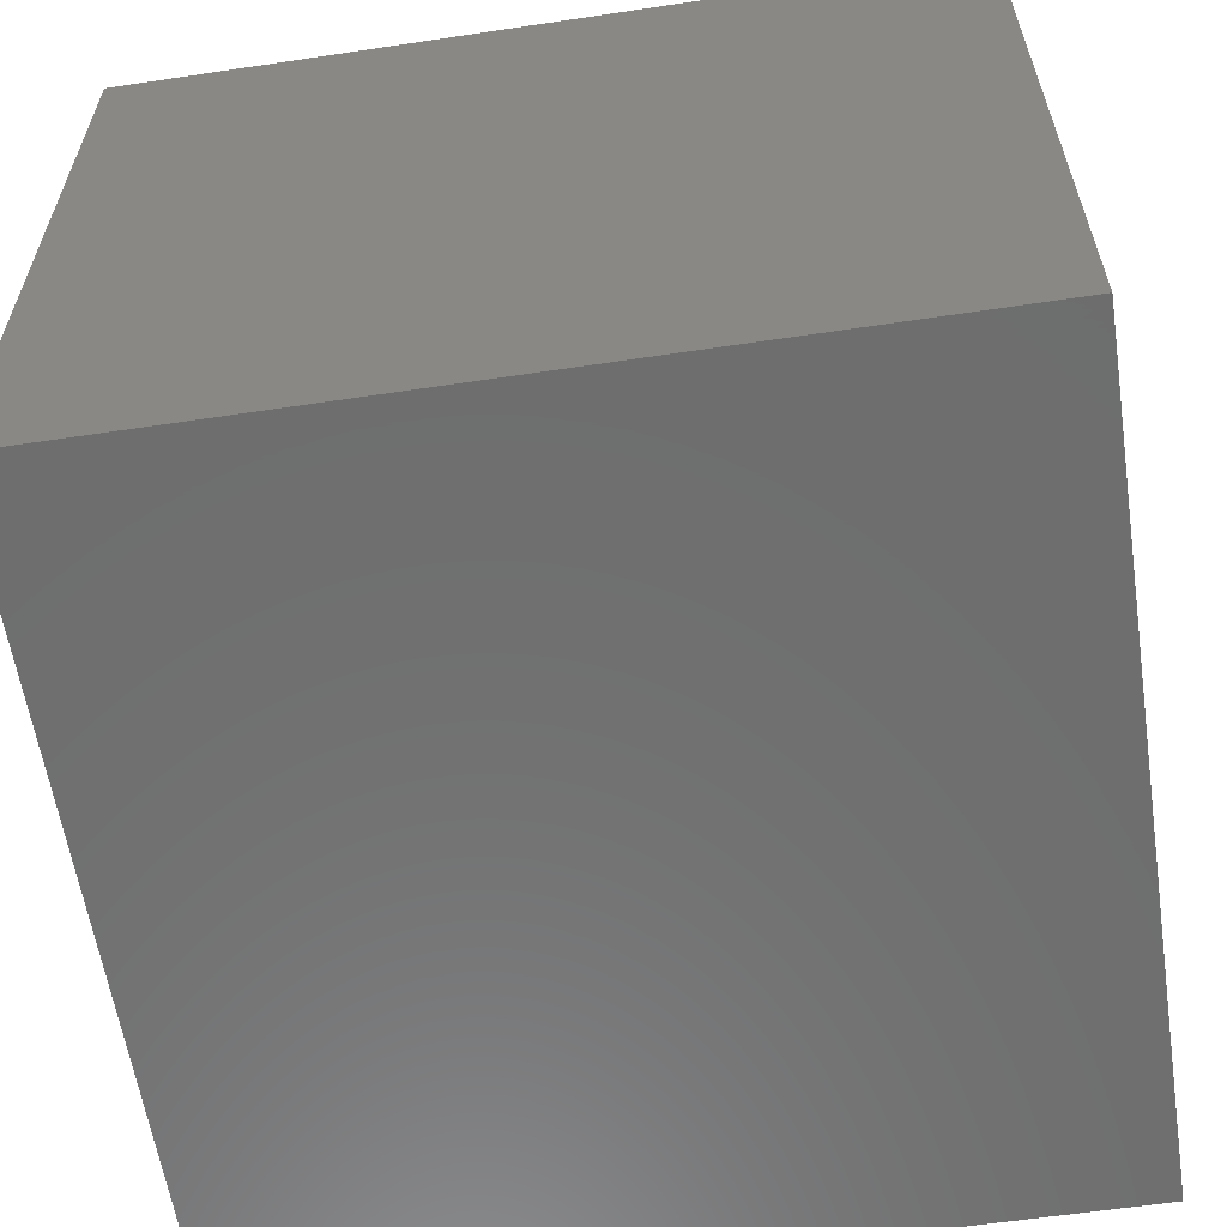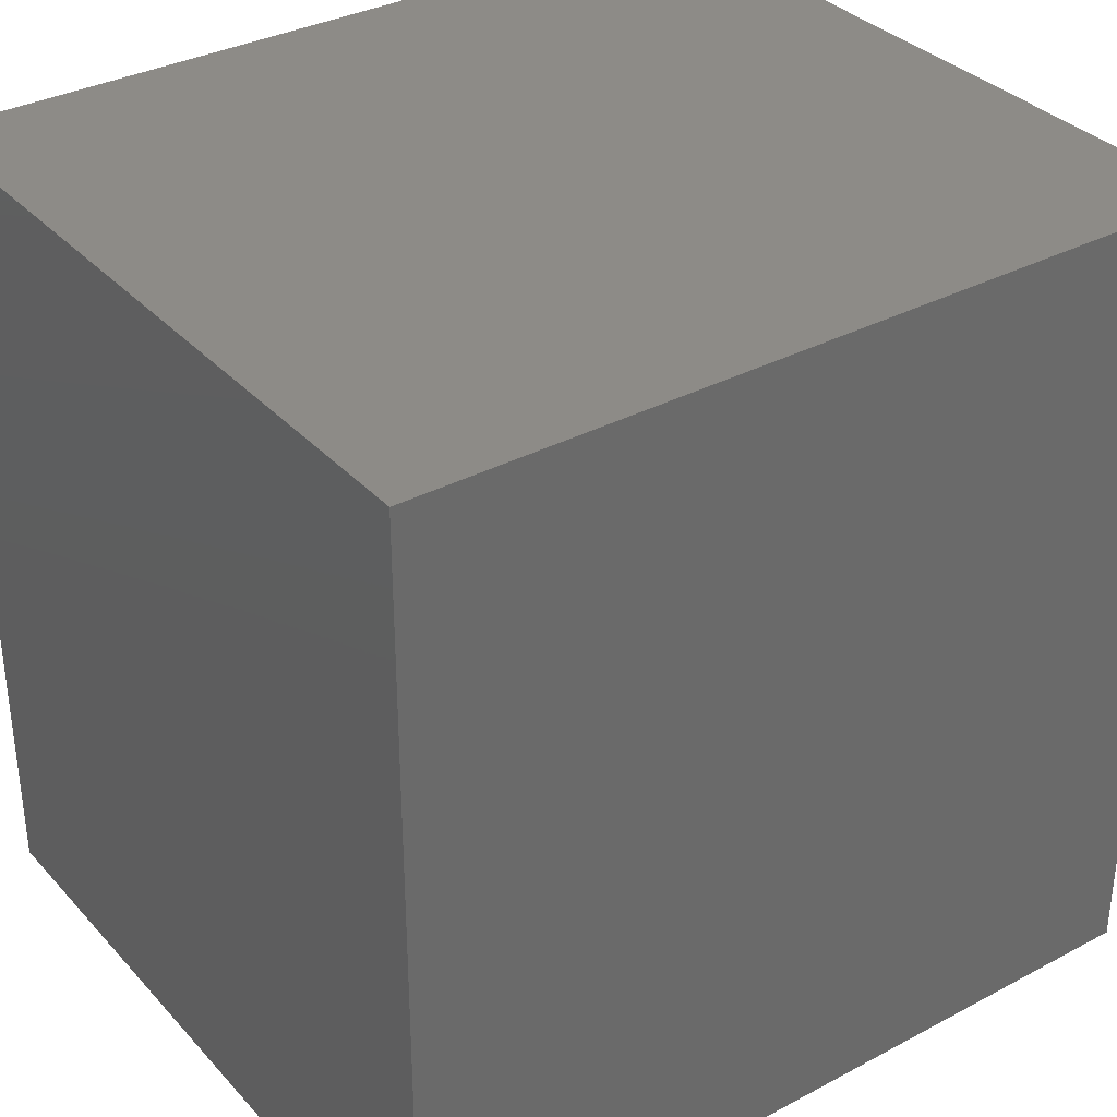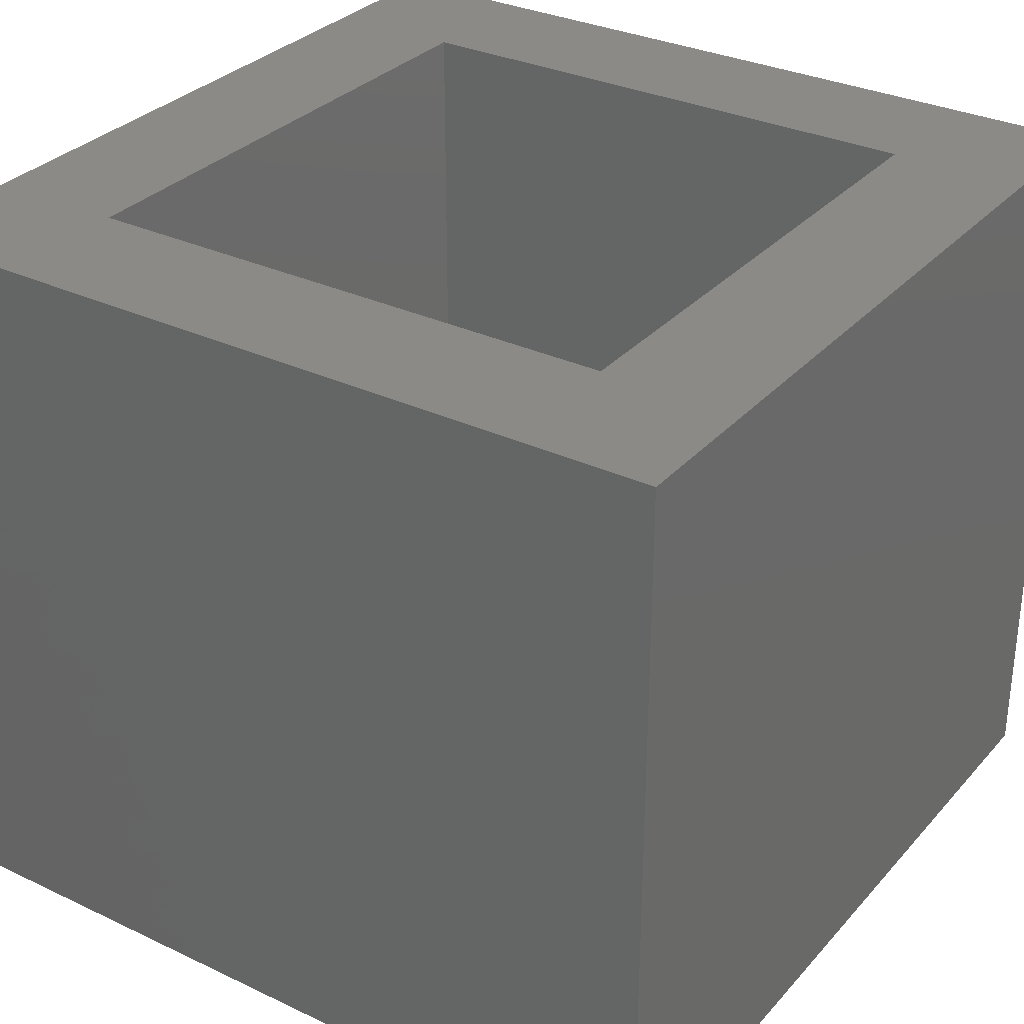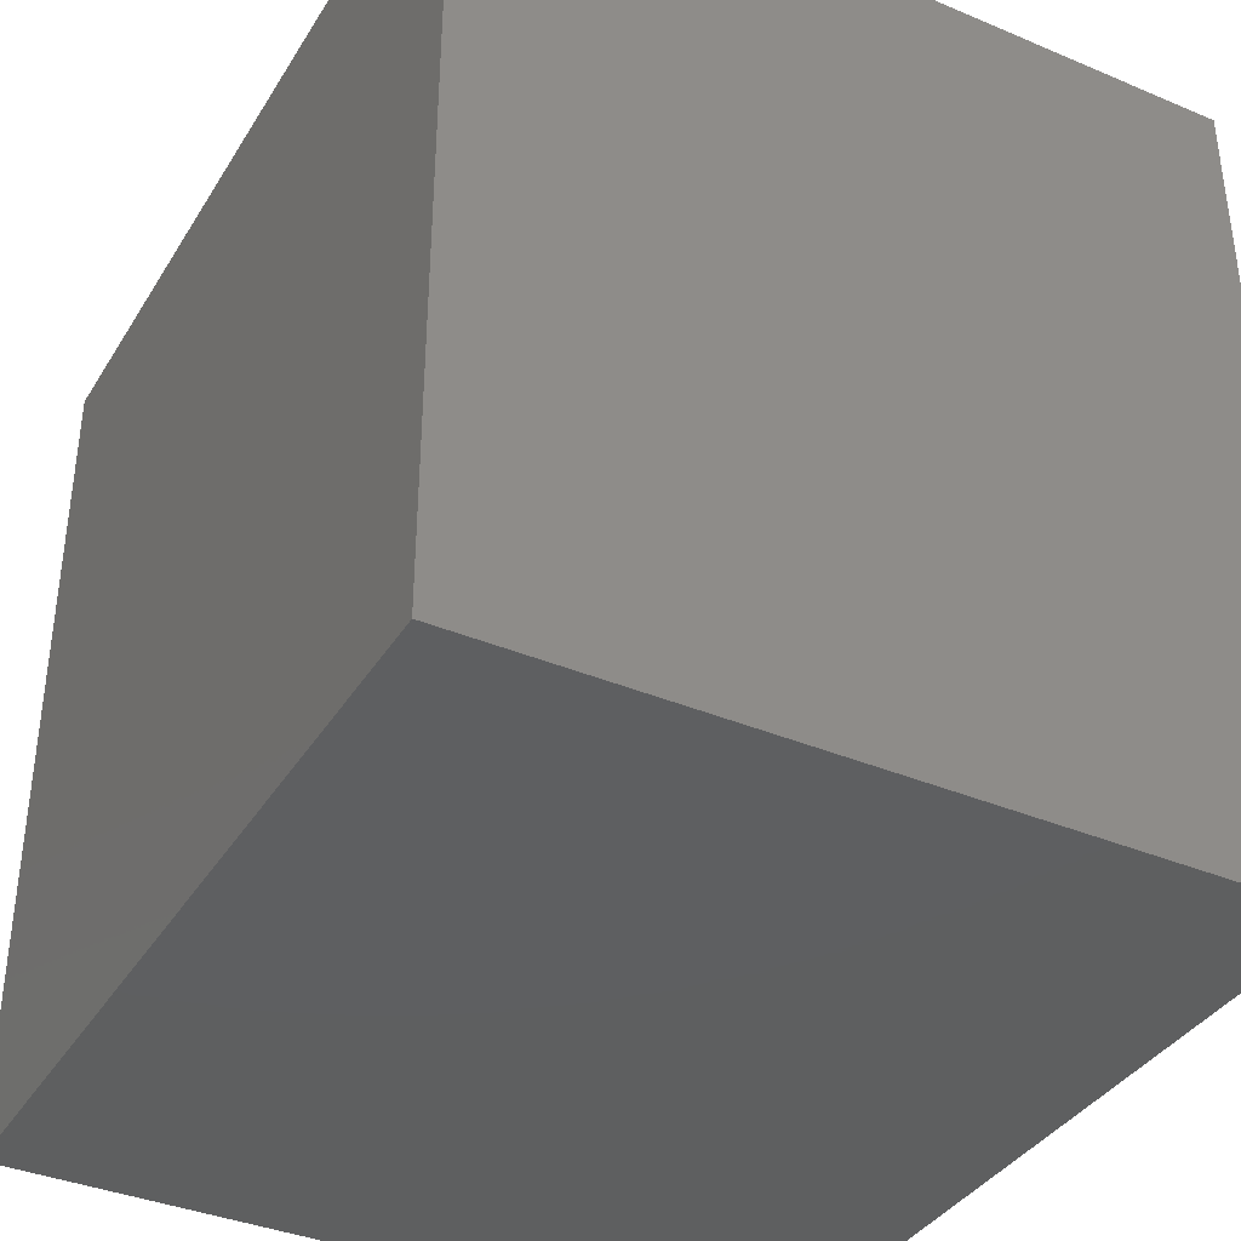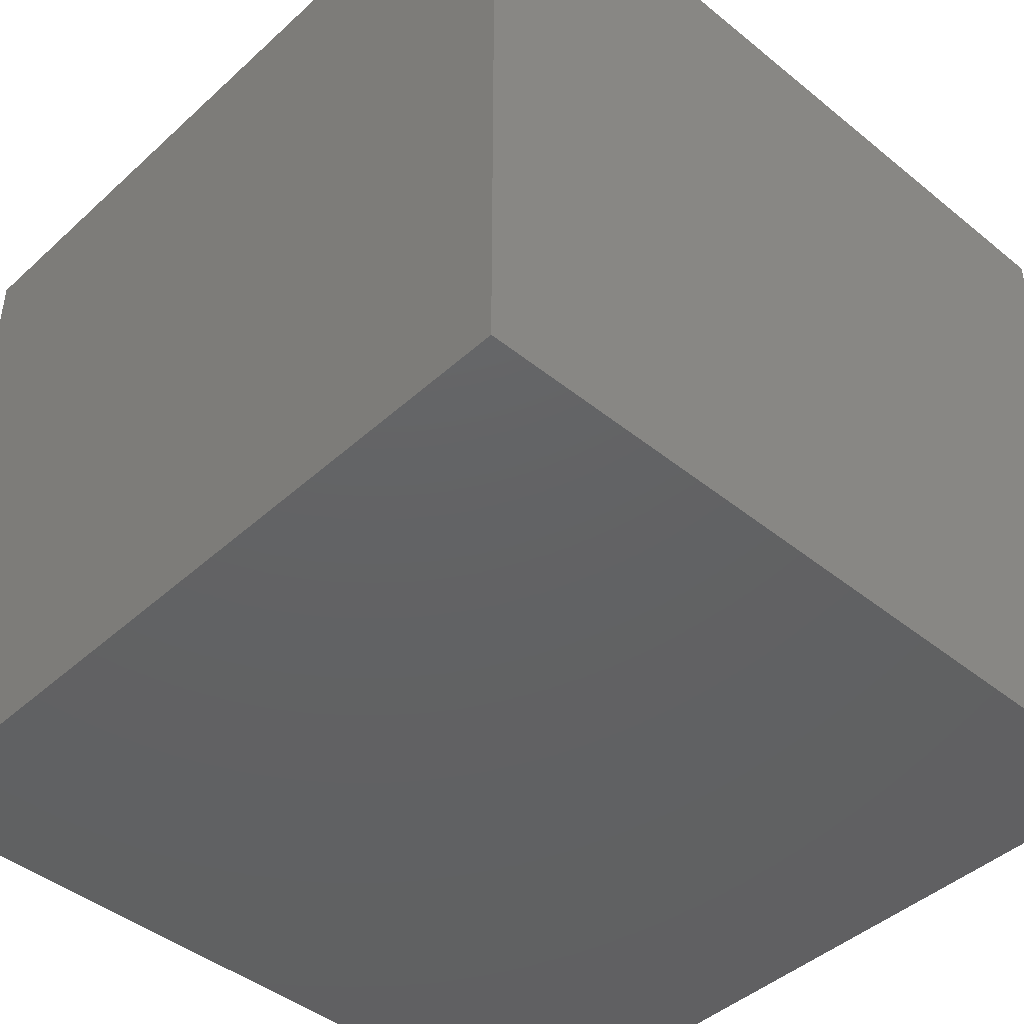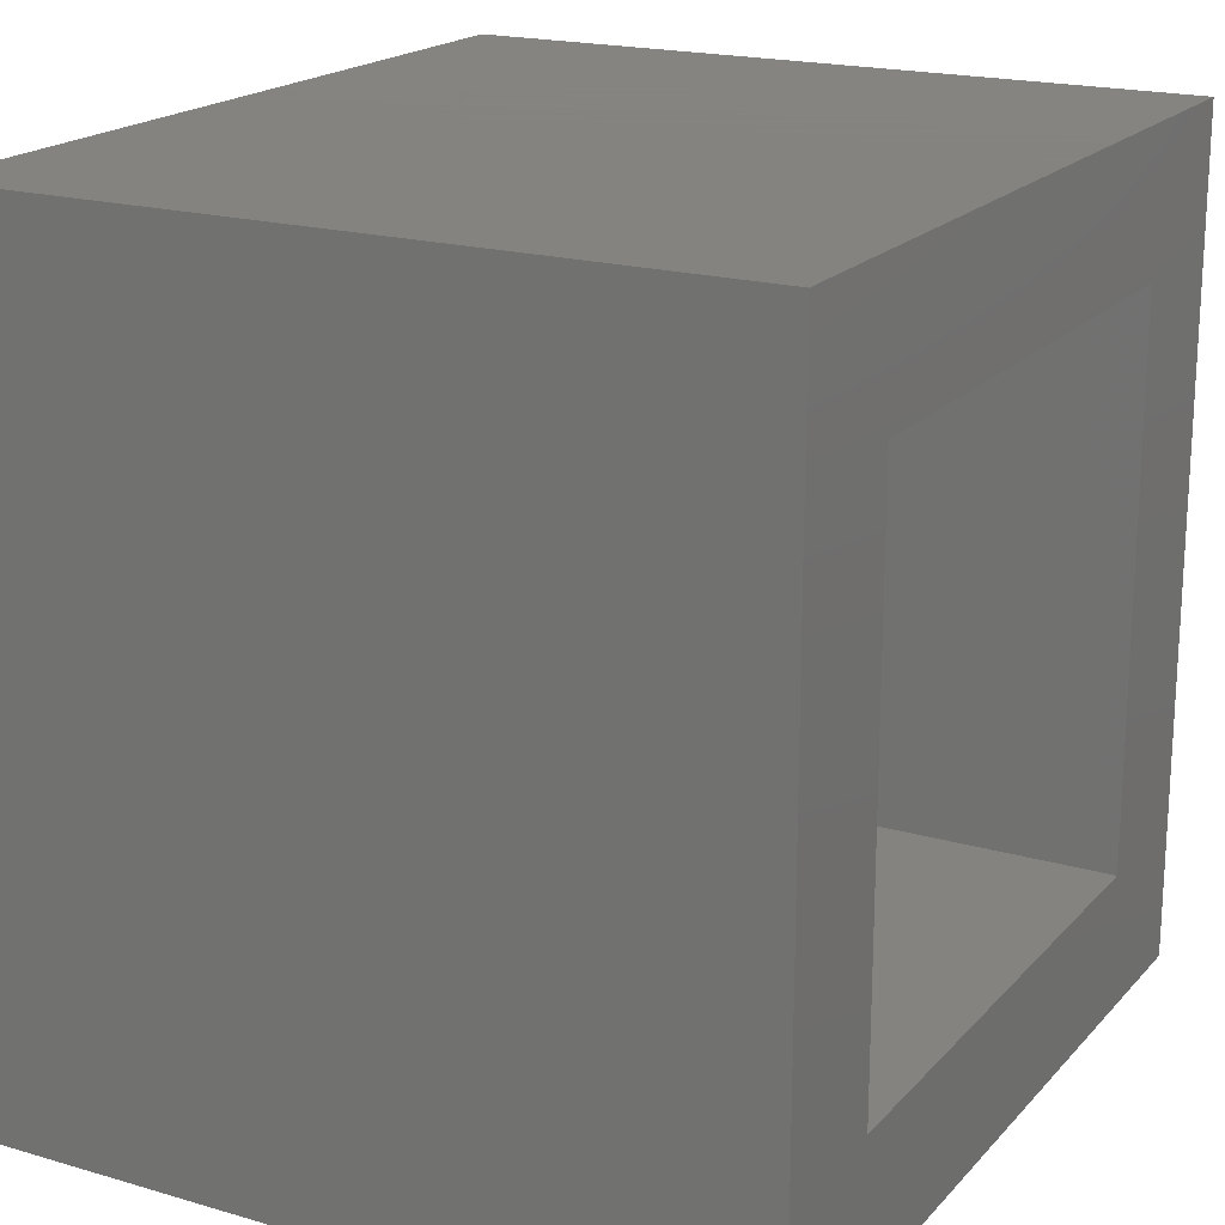
<metadata>
{"format":"stl","ext":"stl","renderer":"f3d","projection":"perspective","resolution":1024,"background":"white","views":[{"elev":-60.1,"azim":98.7,"up":"+Y"},{"elev":34.2,"azim":-35.6,"up":"+Z"},{"elev":31.4,"azim":-56.1,"up":"+Y"},{"elev":-37.5,"azim":61.7,"up":"+Z"},{"elev":-44.1,"azim":-133.4,"up":"+Y"},{"elev":19.2,"azim":118.7,"up":"+Z"}]}
</metadata>
<code>
# stl→obj: 16 verts, 28 faces
v -0.4297 3.556e-17 0.4922
v -0.2969 6.072e-18 -0.1719
v -0.4297 -8.674e-18 -0.3047
v 0.2344 3.556e-17 -0.1719
v 0.3672 3.556e-17 -0.3047
v -0.2969 3.556e-17 0.3594
v 0.3672 7.98e-17 0.4922
v 0.2344 6.505e-17 0.3594
v -0.2969 -0.5859 -0.1719
v 0.2344 -0.5859 -0.1719
v 0.2344 -0.5859 0.3594
v -0.2969 -0.5859 0.3594
v -0.4297 -0.7188 -0.3047
v 0.3672 -0.7188 -0.3047
v 0.3672 -0.7188 0.4922
v -0.4297 -0.7188 0.4922
f 1 2 3
f 3 2 4
f 3 4 5
f 2 1 6
f 6 1 7
f 6 7 8
f 8 7 5
f 8 5 4
f 2 9 4
f 4 9 10
f 4 10 8
f 8 10 11
f 8 11 6
f 6 11 12
f 6 12 2
f 2 12 9
f 13 3 14
f 14 3 5
f 14 5 15
f 15 5 7
f 15 7 16
f 16 7 1
f 16 1 13
f 13 1 3
f 13 14 16
f 16 14 15
f 9 12 10
f 10 12 11

</code>
